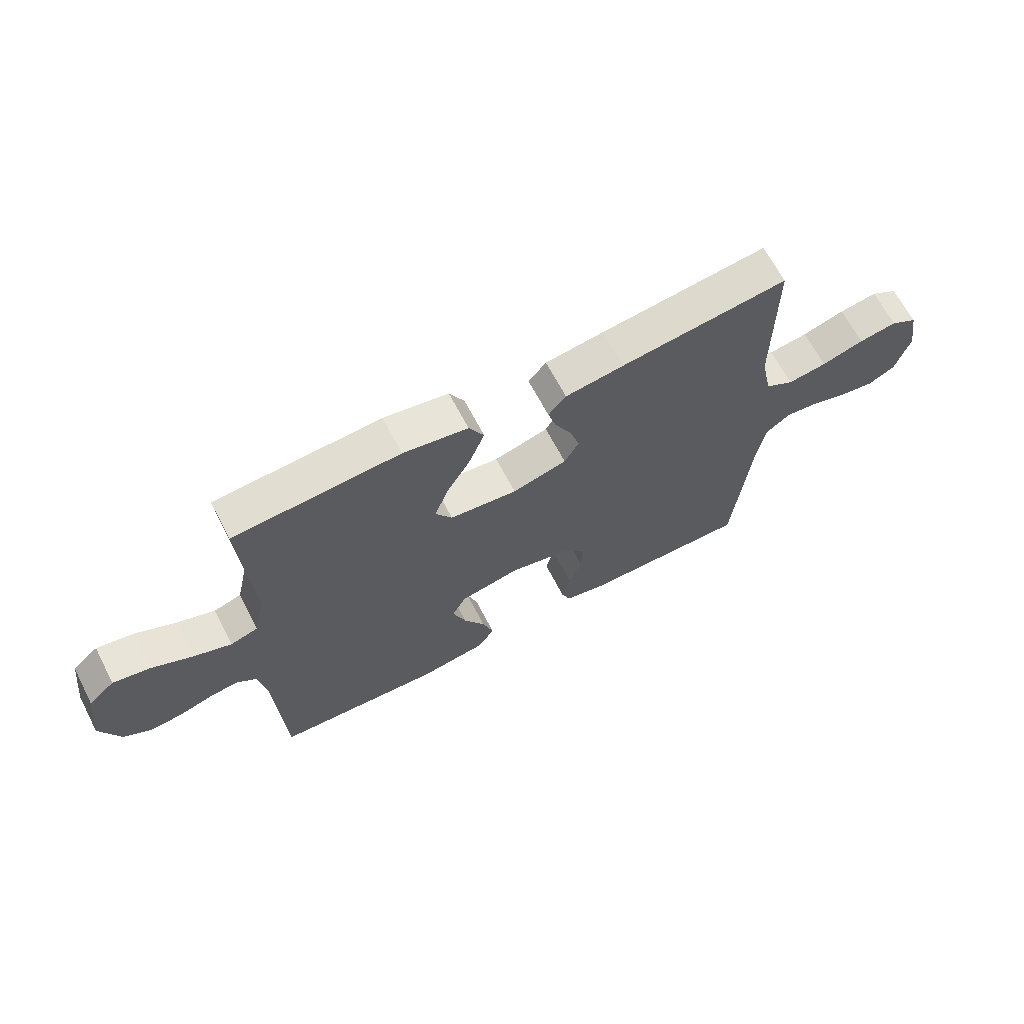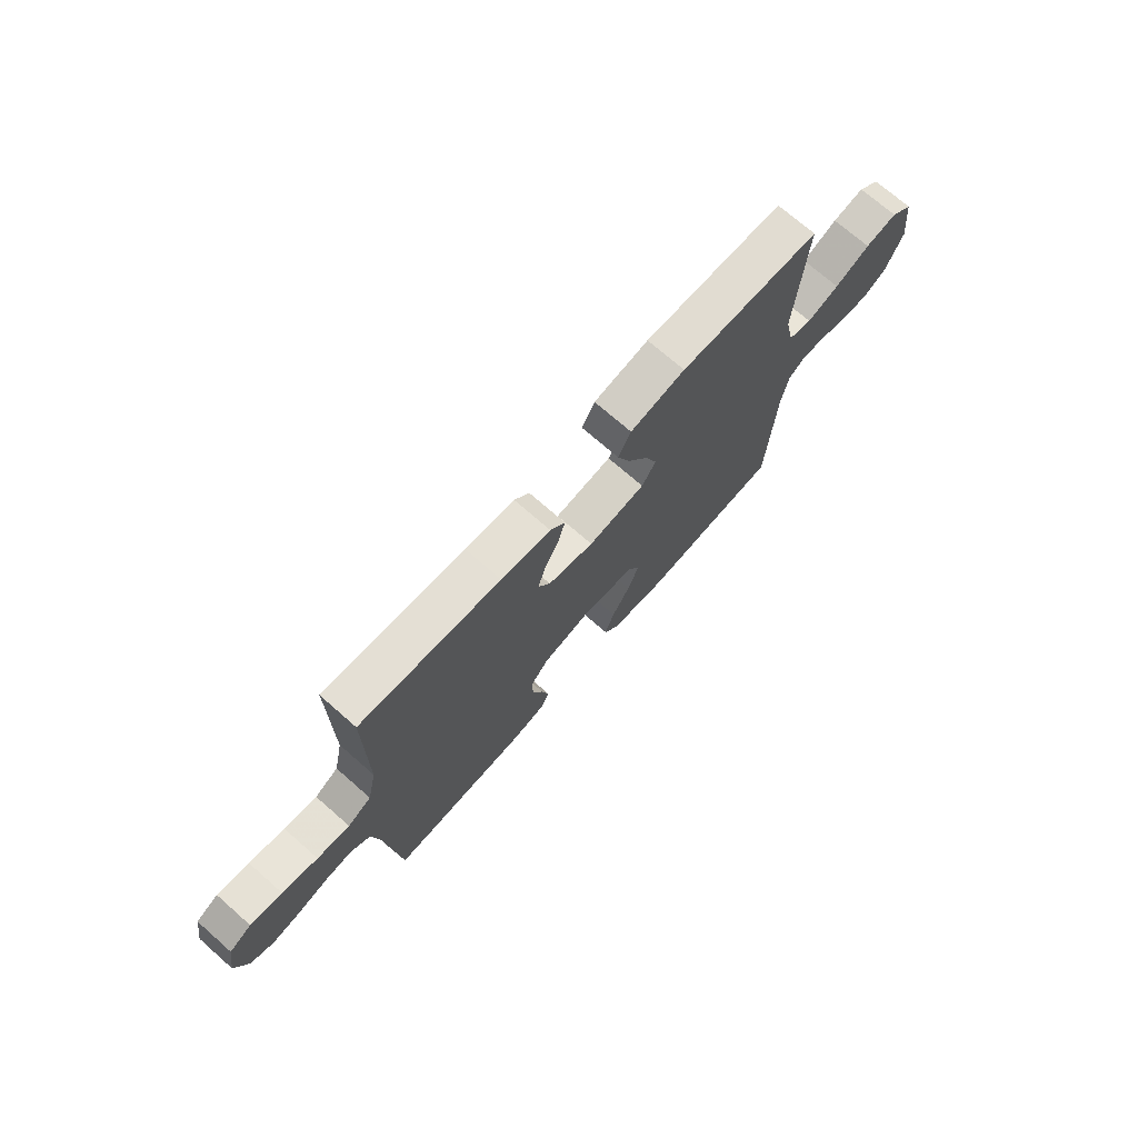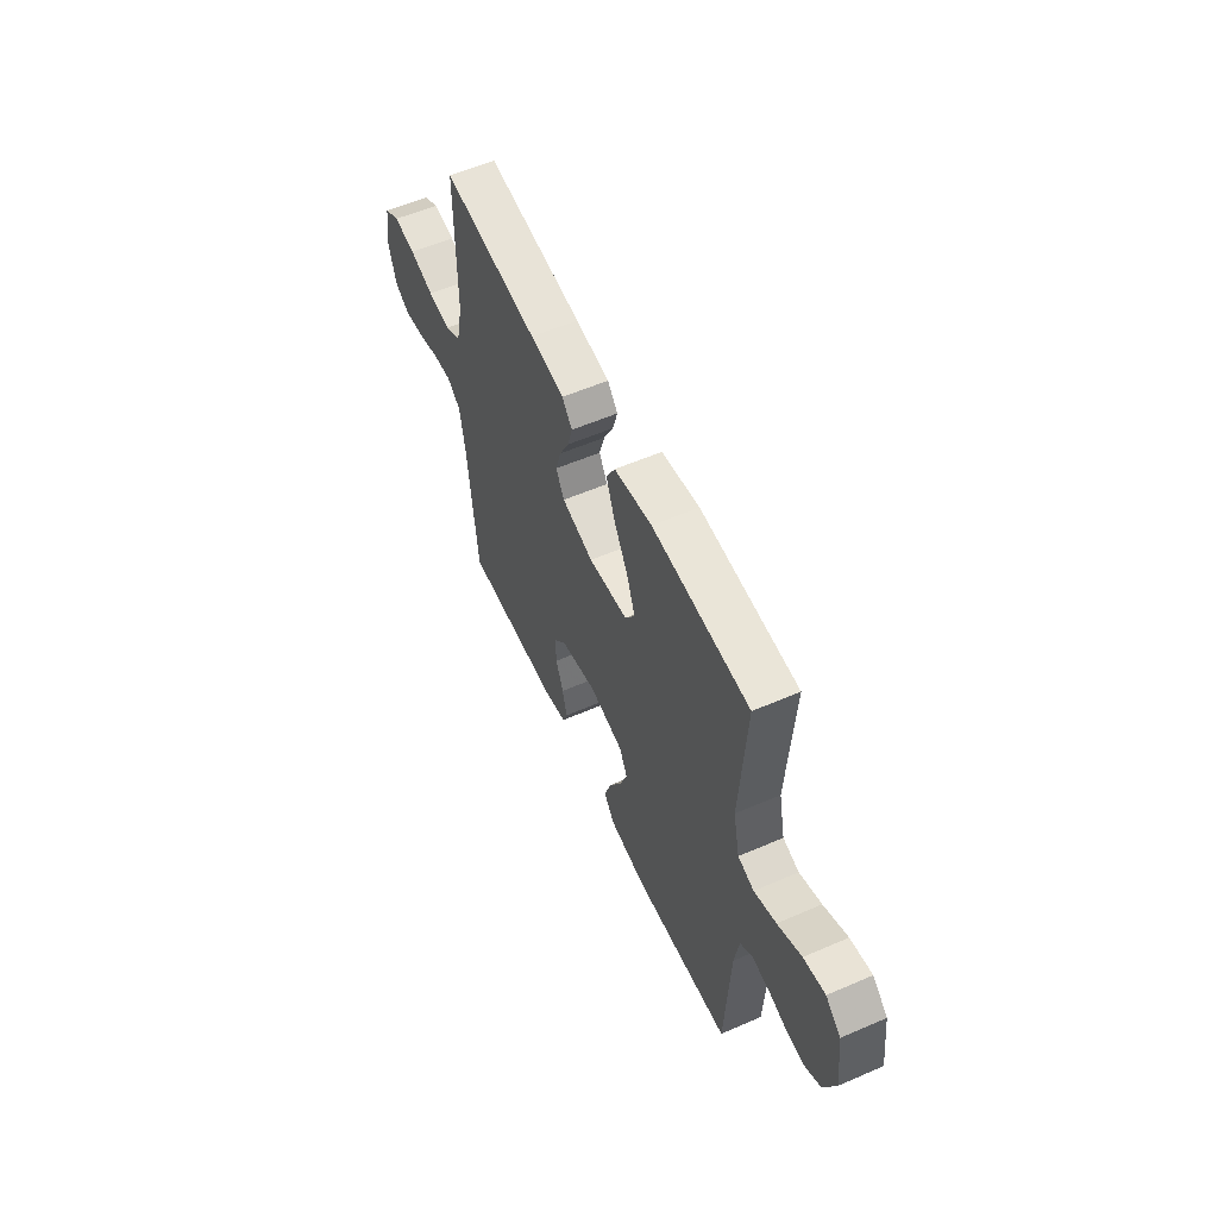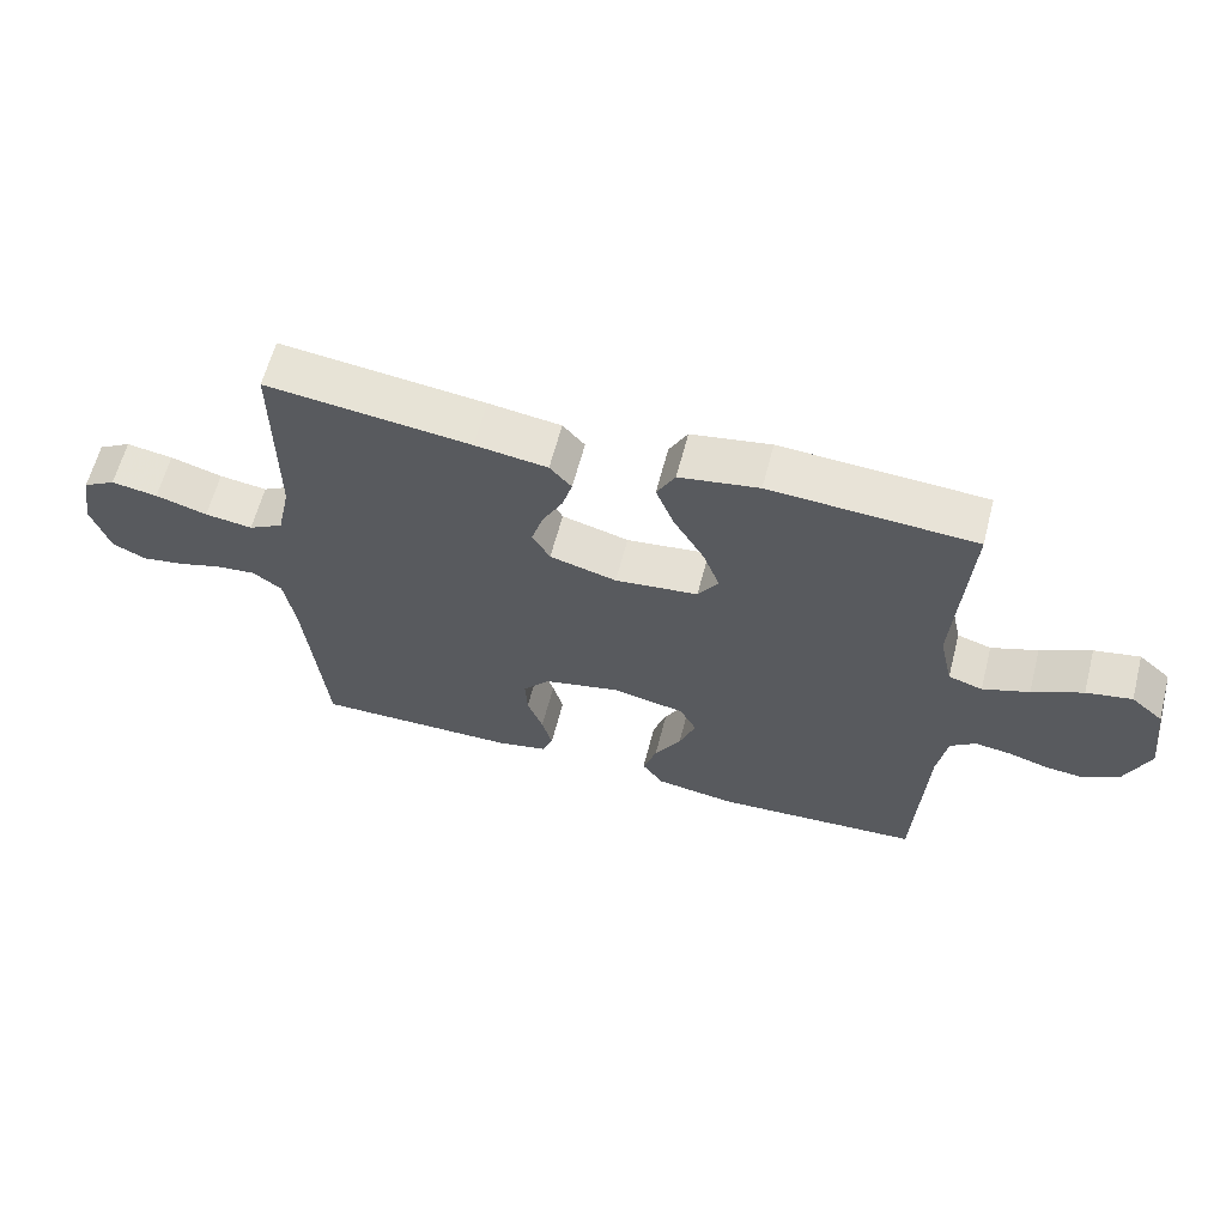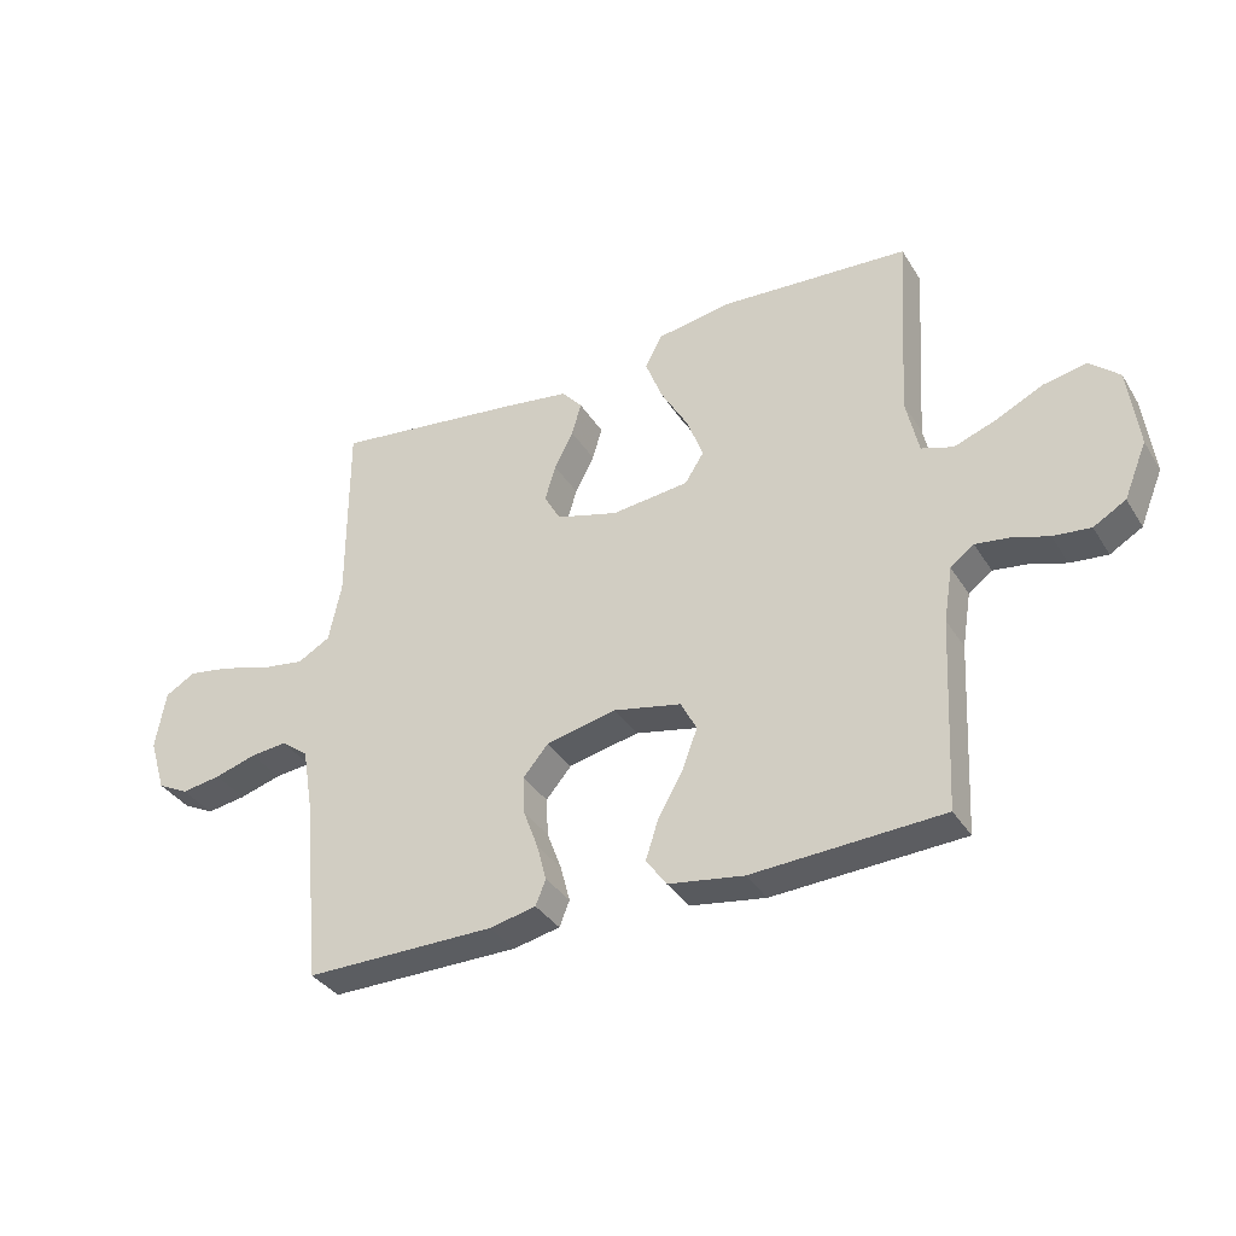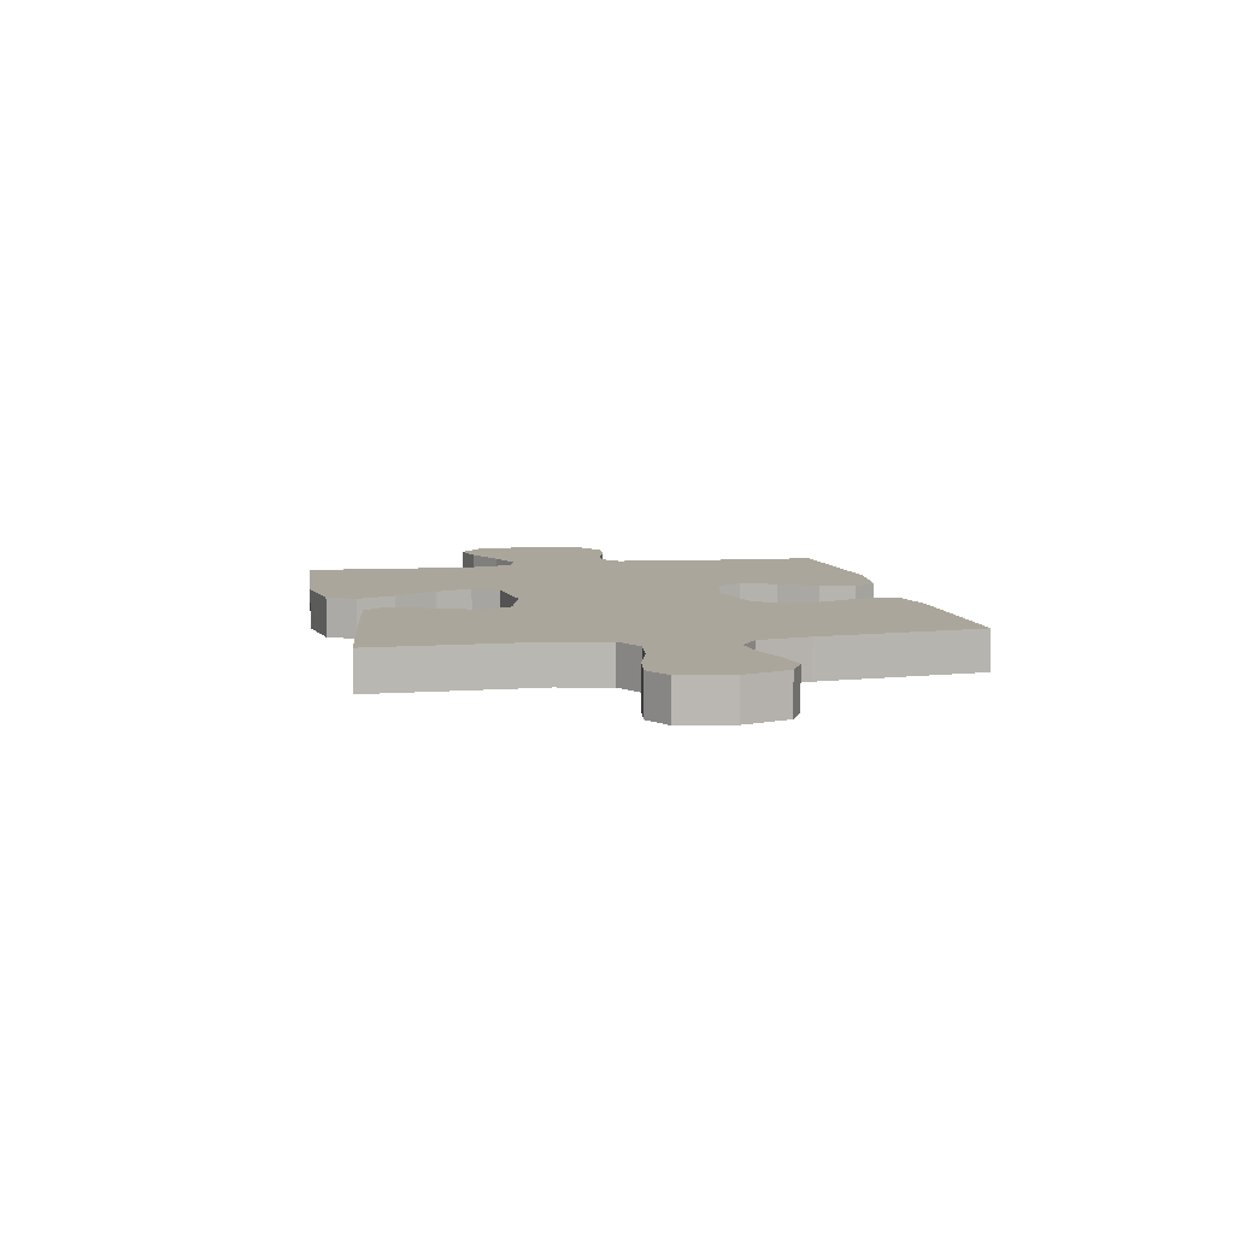
<metadata>
{"format":"obj","ext":"obj","renderer":"f3d","projection":"perspective","resolution":1024,"background":"white","views":[{"elev":66.0,"azim":-27.5,"up":"+Z"},{"elev":72.3,"azim":131.2,"up":"+Z"},{"elev":56.7,"azim":-114.3,"up":"+Z"},{"elev":62.1,"azim":-165.5,"up":"+Z"},{"elev":-35.2,"azim":-152.2,"up":"+Z"},{"elev":8.0,"azim":78.4,"up":"+Y"}]}
</metadata>
<code>
v -0.5 0.07 -0.5
v -0.515 0.07 -0.2
v -0.529 0.07 -0.114
v -0.566 0.07 -0.086
v -0.618 0.07 -0.093
v -0.677 0.07 -0.111
v -0.736 0.07 -0.117
v -0.787 0.07 -0.087
v -0.823 0.07 0
v -0.807 0.07 0.127
v -0.76 0.07 0.168
v -0.693 0.07 0.155
v -0.619 0.07 0.119
v -0.551 0.07 0.094
v -0.501 0.07 0.11
v -0.481 0.07 0.2
v -0.5 0.07 0.5
v -0.2 0.07 0.518
v -0.083 0.07 0.498
v -0.056 0.07 0.447
v -0.083 0.07 0.377
v -0.127 0.07 0.301
v -0.152 0.07 0.233
v -0.122 0.07 0.186
v 0 0.07 0.172
v 0.098 0.07 0.199
v 0.124 0.07 0.245
v 0.107 0.07 0.302
v 0.077 0.07 0.36
v 0.062 0.07 0.412
v 0.094 0.07 0.449
v 0.2 0.07 0.464
v 0.5 0.07 0.5
v 0.5 0.07 0.2
v 0.52 0.07 0.106
v 0.571 0.07 0.077
v 0.641 0.07 0.087
v 0.717 0.07 0.11
v 0.785 0.07 0.121
v 0.833 0.07 0.093
v 0.849 0.07 0
v 0.823 0.07 -0.084
v 0.774 0.07 -0.109
v 0.712 0.07 -0.099
v 0.646 0.07 -0.079
v 0.588 0.07 -0.073
v 0.545 0.07 -0.105
v 0.529 0.07 -0.2
v 0.5 0.07 -0.5
v 0.2 0.07 -0.497
v 0.126 0.07 -0.481
v 0.11 0.07 -0.441
v 0.125 0.07 -0.384
v 0.148 0.07 -0.322
v 0.151 0.07 -0.262
v 0.111 0.07 -0.215
v 0 0.07 -0.19
v -0.107 0.07 -0.212
v -0.132 0.07 -0.26
v -0.108 0.07 -0.324
v -0.069 0.07 -0.392
v -0.049 0.07 -0.454
v -0.081 0.07 -0.499
v -0.2 0.07 -0.517
v -0.5 0 -0.5
v -0.515 0 -0.2
v -0.529 0 -0.114
v -0.566 0 -0.086
v -0.618 0 -0.093
v -0.677 0 -0.111
v -0.736 0 -0.117
v -0.787 0 -0.087
v -0.823 0 0
v -0.807 0 0.127
v -0.76 0 0.168
v -0.693 0 0.155
v -0.619 0 0.119
v -0.551 0 0.094
v -0.501 0 0.11
v -0.481 0 0.2
v -0.5 0 0.5
v -0.2 0 0.518
v -0.083 0 0.498
v -0.056 0 0.447
v -0.083 0 0.377
v -0.127 0 0.301
v -0.152 0 0.233
v -0.122 0 0.186
v 0 0 0.172
v 0.098 0 0.199
v 0.124 0 0.245
v 0.107 0 0.302
v 0.077 0 0.36
v 0.062 0 0.412
v 0.094 0 0.449
v 0.2 0 0.464
v 0.5 0 0.5
v 0.5 0 0.2
v 0.52 0 0.106
v 0.571 0 0.077
v 0.641 0 0.087
v 0.717 0 0.11
v 0.785 0 0.121
v 0.833 0 0.093
v 0.849 0 0
v 0.823 0 -0.084
v 0.774 0 -0.109
v 0.712 0 -0.099
v 0.646 0 -0.079
v 0.588 0 -0.073
v 0.545 0 -0.105
v 0.529 0 -0.2
v 0.5 0 -0.5
v 0.2 0 -0.497
v 0.126 0 -0.481
v 0.11 0 -0.441
v 0.125 0 -0.384
v 0.148 0 -0.322
v 0.151 0 -0.262
v 0.111 0 -0.215
v 0 0 -0.19
v -0.107 0 -0.212
v -0.132 0 -0.26
v -0.108 0 -0.324
v -0.069 0 -0.392
v -0.049 0 -0.454
v -0.081 0 -0.499
v -0.2 0 -0.517
f 63 64 1 2
f 60 61 62 63
f 59 60 63 2
f 58 59 2 3
f 57 58 3 4
f 51 52 53 54
f 49 50 51 54
f 48 49 54 55
f 47 48 55 56
f 42 43 44 45
f 42 45 46
f 41 42 46
f 40 41 46
f 37 38 39 40
f 36 37 40 46
f 35 36 46 47
f 31 32 33 34
f 28 29 30 31
f 27 28 31 34
f 26 27 34 35
f 19 20 21 22
f 19 22 23
f 16 17 18 19
f 15 16 19 23
f 10 11 12 13
f 10 13 14
f 9 10 14
f 8 9 14 15
f 5 6 7 8
f 4 5 8 15
f 35 47 56 57
f 25 26 35 57
f 24 25 57 4
f 4 15 23 24
f 66 65 128 127
f 127 126 125 124
f 66 127 124 123
f 67 66 123 122
f 68 67 122 121
f 118 117 116 115
f 118 115 114 113
f 119 118 113 112
f 120 119 112 111
f 109 108 107 106
f 110 109 106
f 110 106 105
f 110 105 104
f 104 103 102 101
f 110 104 101 100
f 111 110 100 99
f 98 97 96 95
f 95 94 93 92
f 98 95 92 91
f 99 98 91 90
f 86 85 84 83
f 87 86 83
f 83 82 81 80
f 87 83 80 79
f 77 76 75 74
f 78 77 74
f 78 74 73
f 79 78 73 72
f 72 71 70 69
f 79 72 69 68
f 121 120 111 99
f 121 99 90 89
f 68 121 89 88
f 88 87 79 68
f 1 65 66 2
f 2 66 67 3
f 3 67 68 4
f 4 68 69 5
f 5 69 70 6
f 6 70 71 7
f 7 71 72 8
f 8 72 73 9
f 9 73 74 10
f 10 74 75 11
f 11 75 76 12
f 12 76 77 13
f 13 77 78 14
f 14 78 79 15
f 15 79 80 16
f 16 80 81 17
f 17 81 82 18
f 18 82 83 19
f 19 83 84 20
f 20 84 85 21
f 21 85 86 22
f 22 86 87 23
f 23 87 88 24
f 24 88 89 25
f 25 89 90 26
f 26 90 91 27
f 27 91 92 28
f 28 92 93 29
f 29 93 94 30
f 30 94 95 31
f 31 95 96 32
f 32 96 97 33
f 33 97 98 34
f 34 98 99 35
f 35 99 100 36
f 36 100 101 37
f 37 101 102 38
f 38 102 103 39
f 39 103 104 40
f 40 104 105 41
f 41 105 106 42
f 42 106 107 43
f 43 107 108 44
f 44 108 109 45
f 45 109 110 46
f 46 110 111 47
f 47 111 112 48
f 48 112 113 49
f 49 113 114 50
f 50 114 115 51
f 51 115 116 52
f 52 116 117 53
f 53 117 118 54
f 54 118 119 55
f 55 119 120 56
f 56 120 121 57
f 57 121 122 58
f 58 122 123 59
f 59 123 124 60
f 60 124 125 61
f 61 125 126 62
f 62 126 127 63
f 63 127 128 64
f 64 128 65 1

</code>
